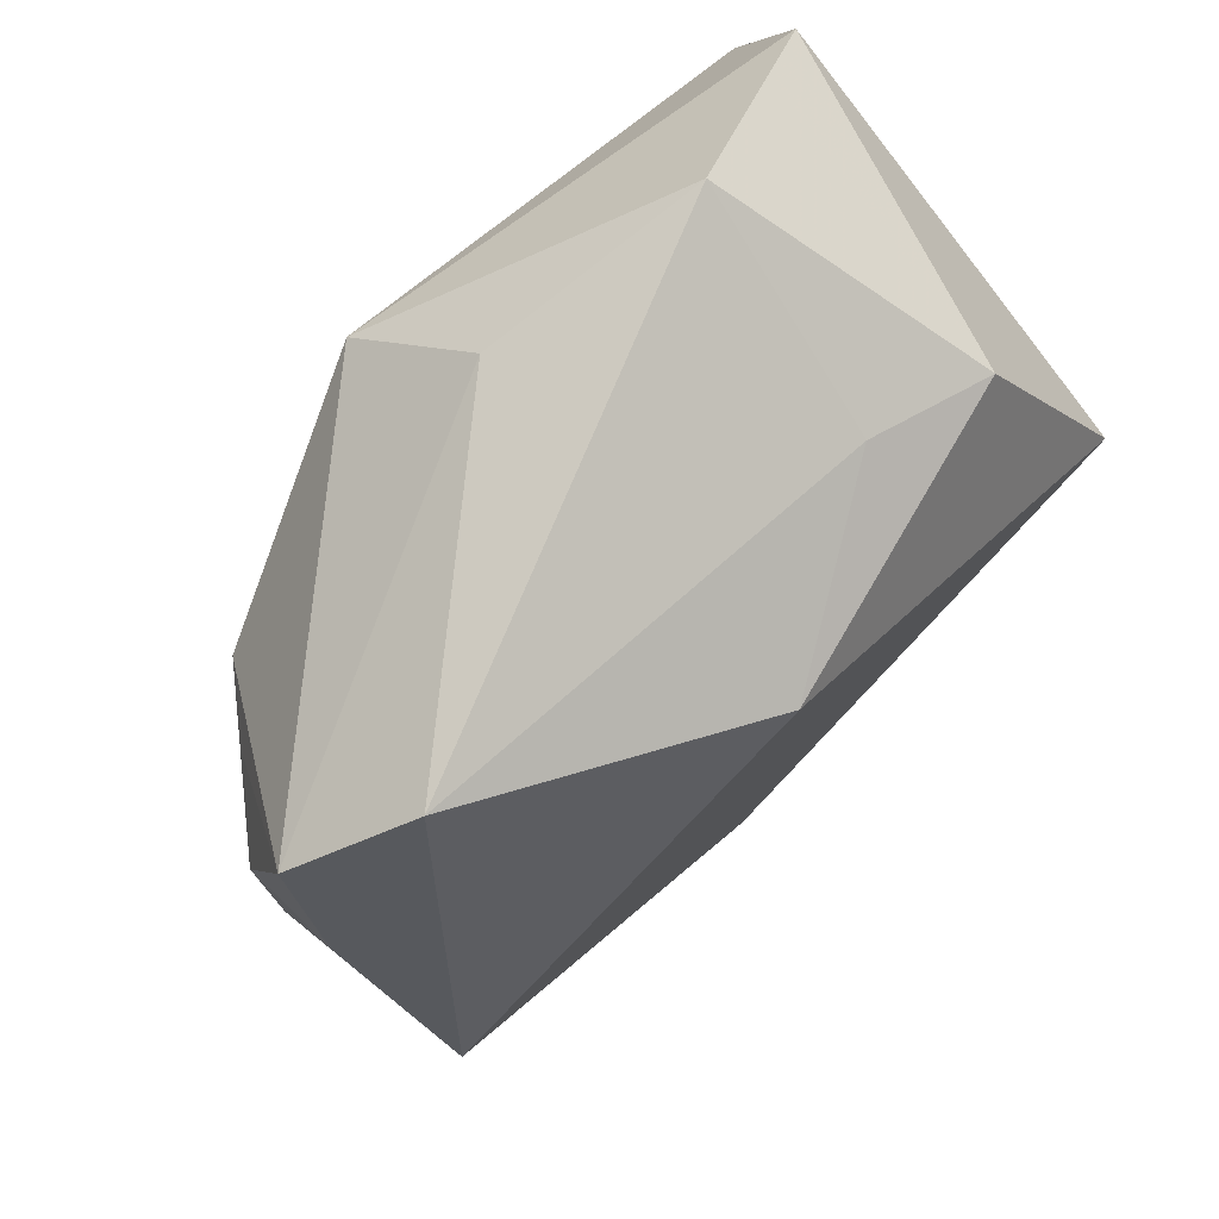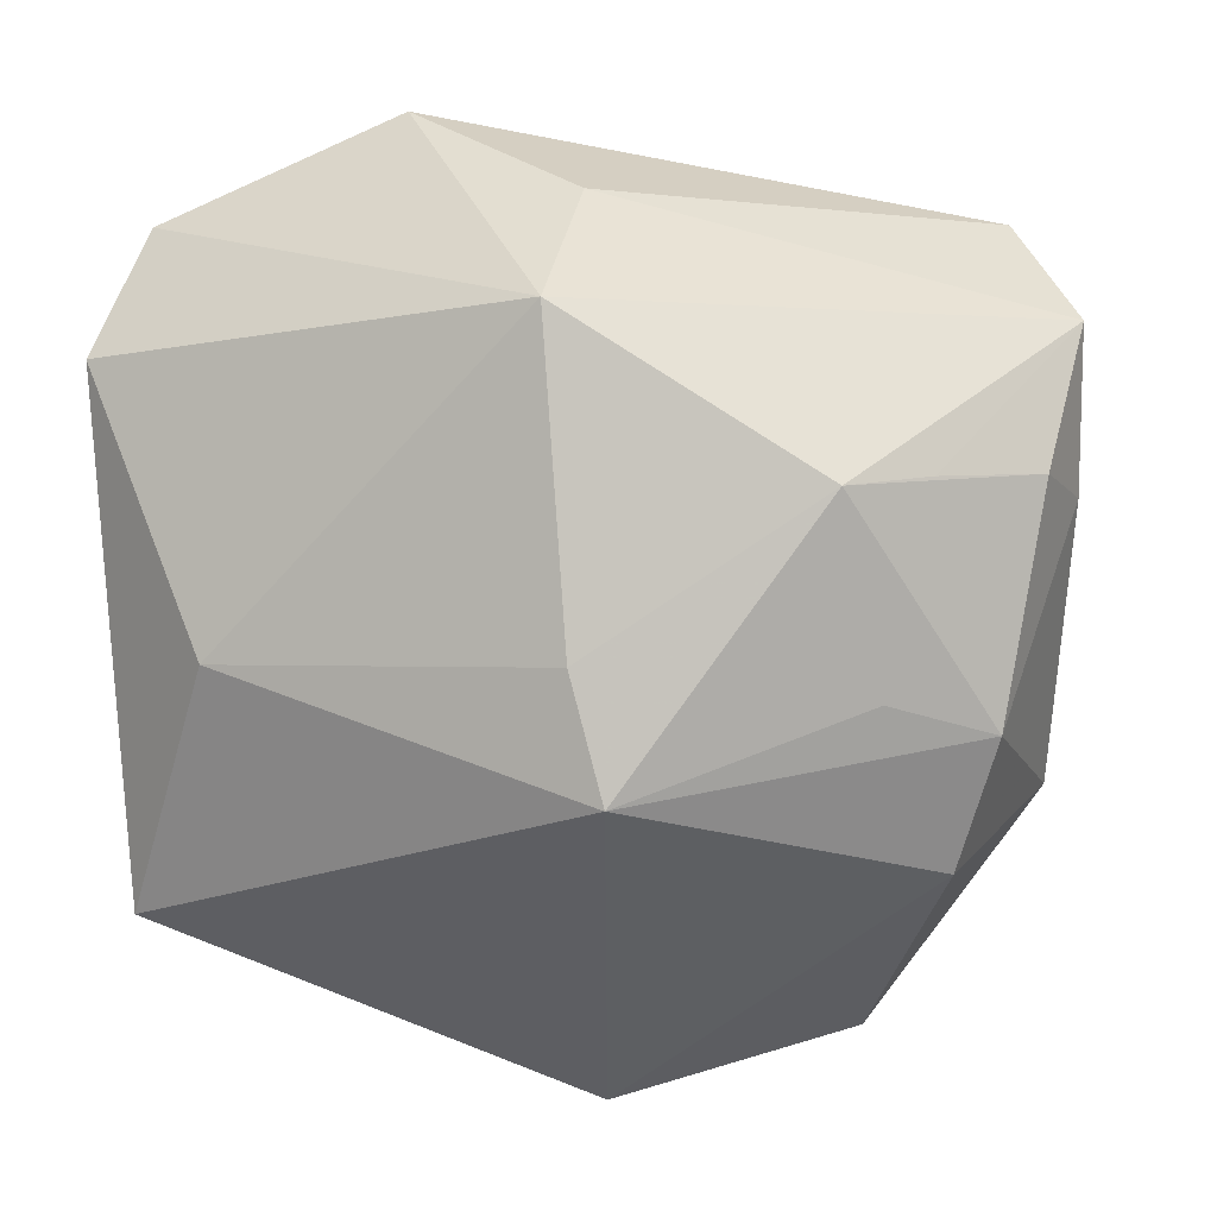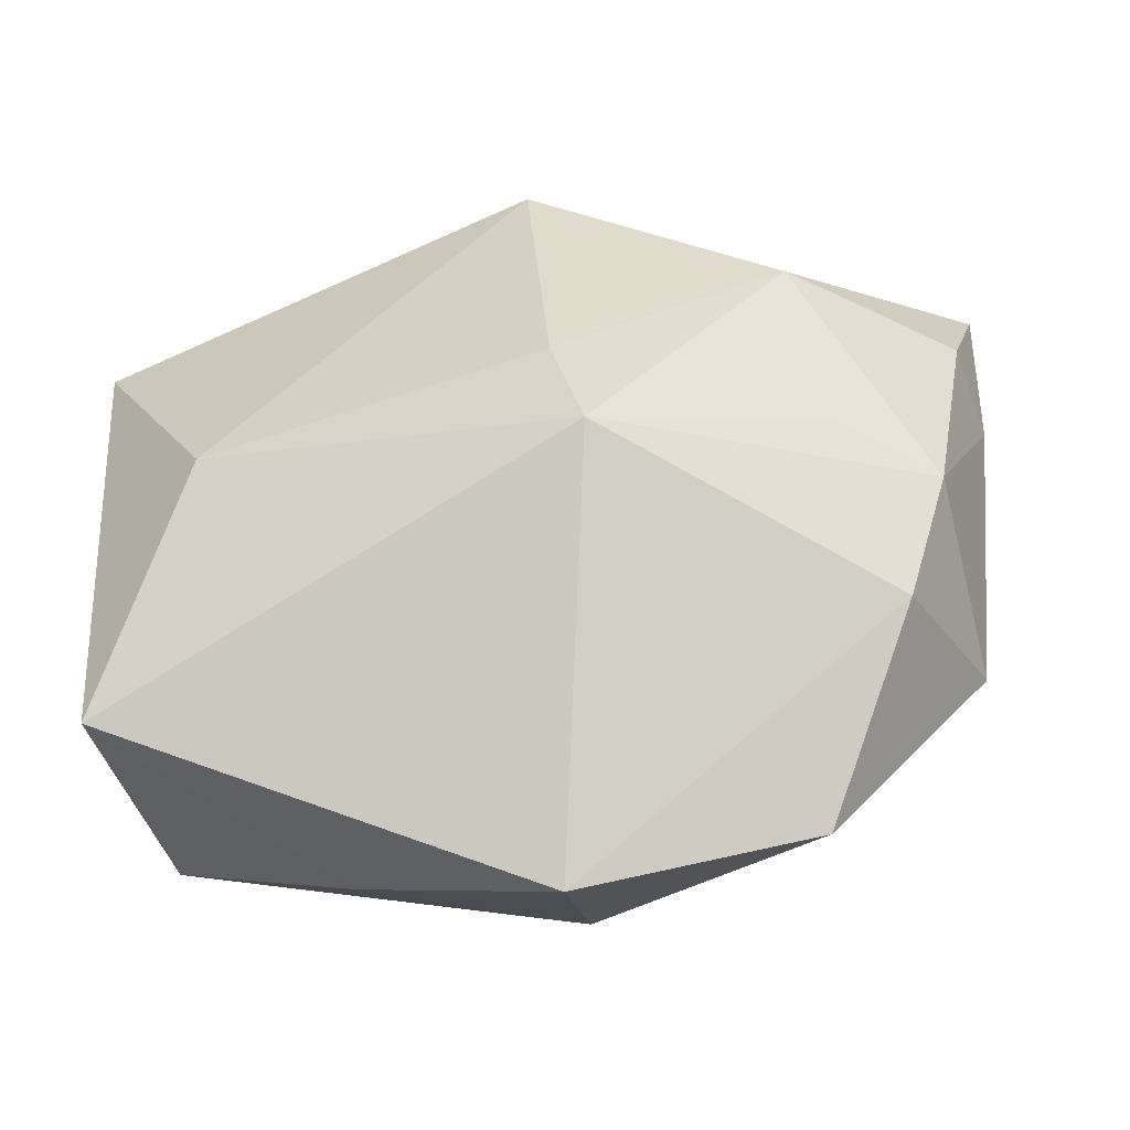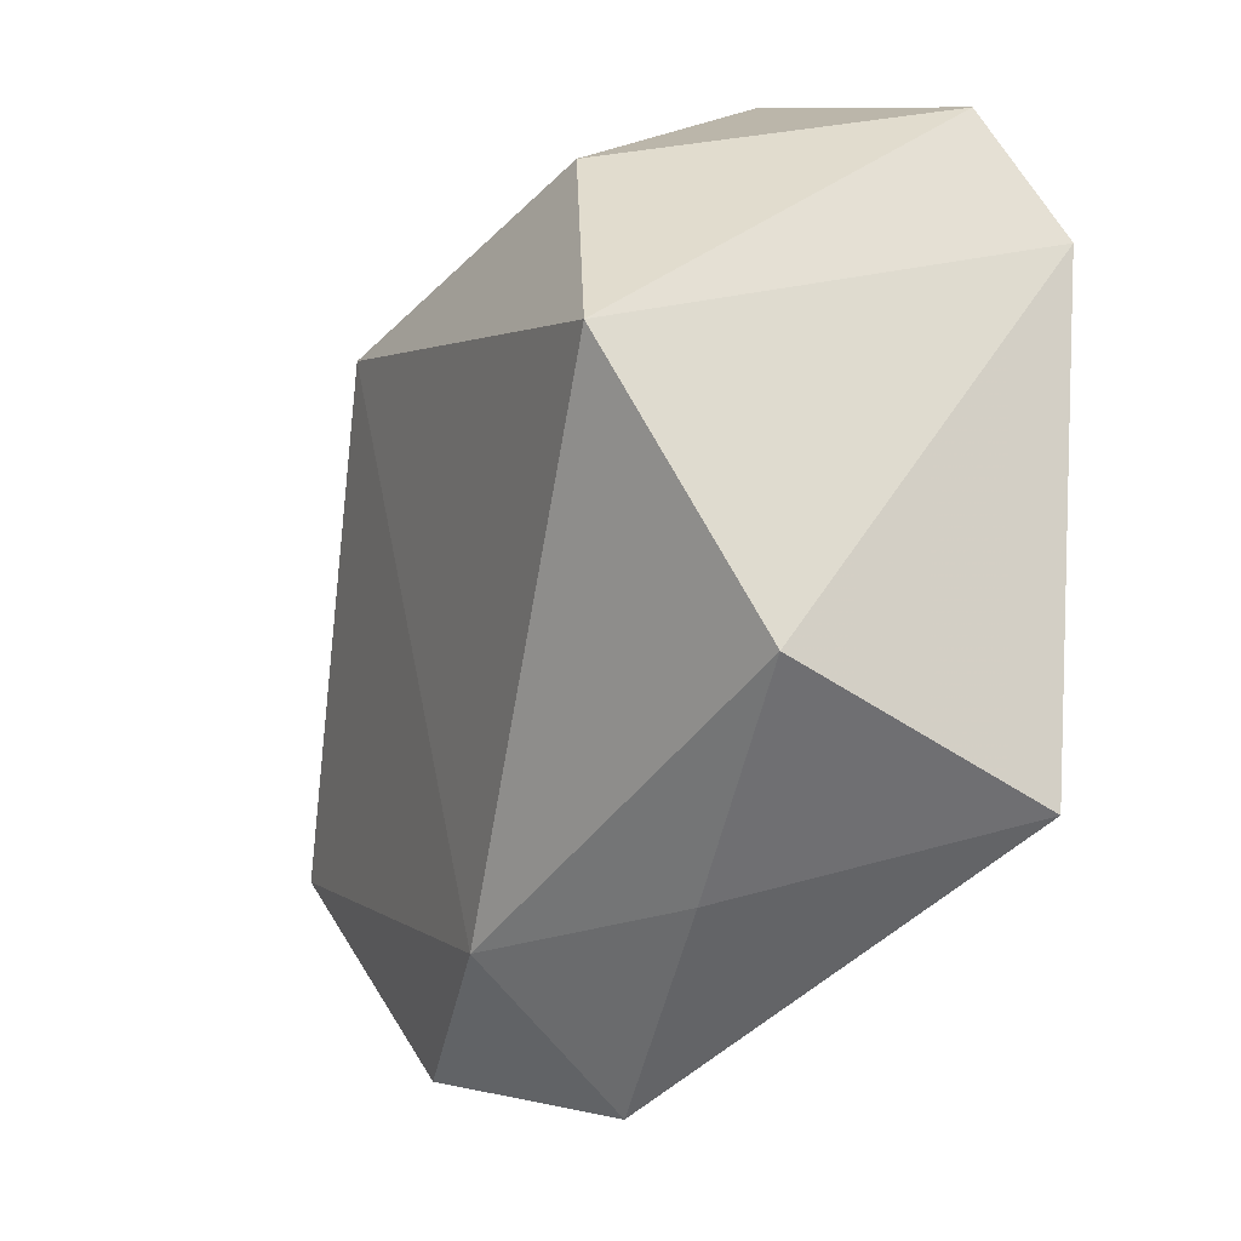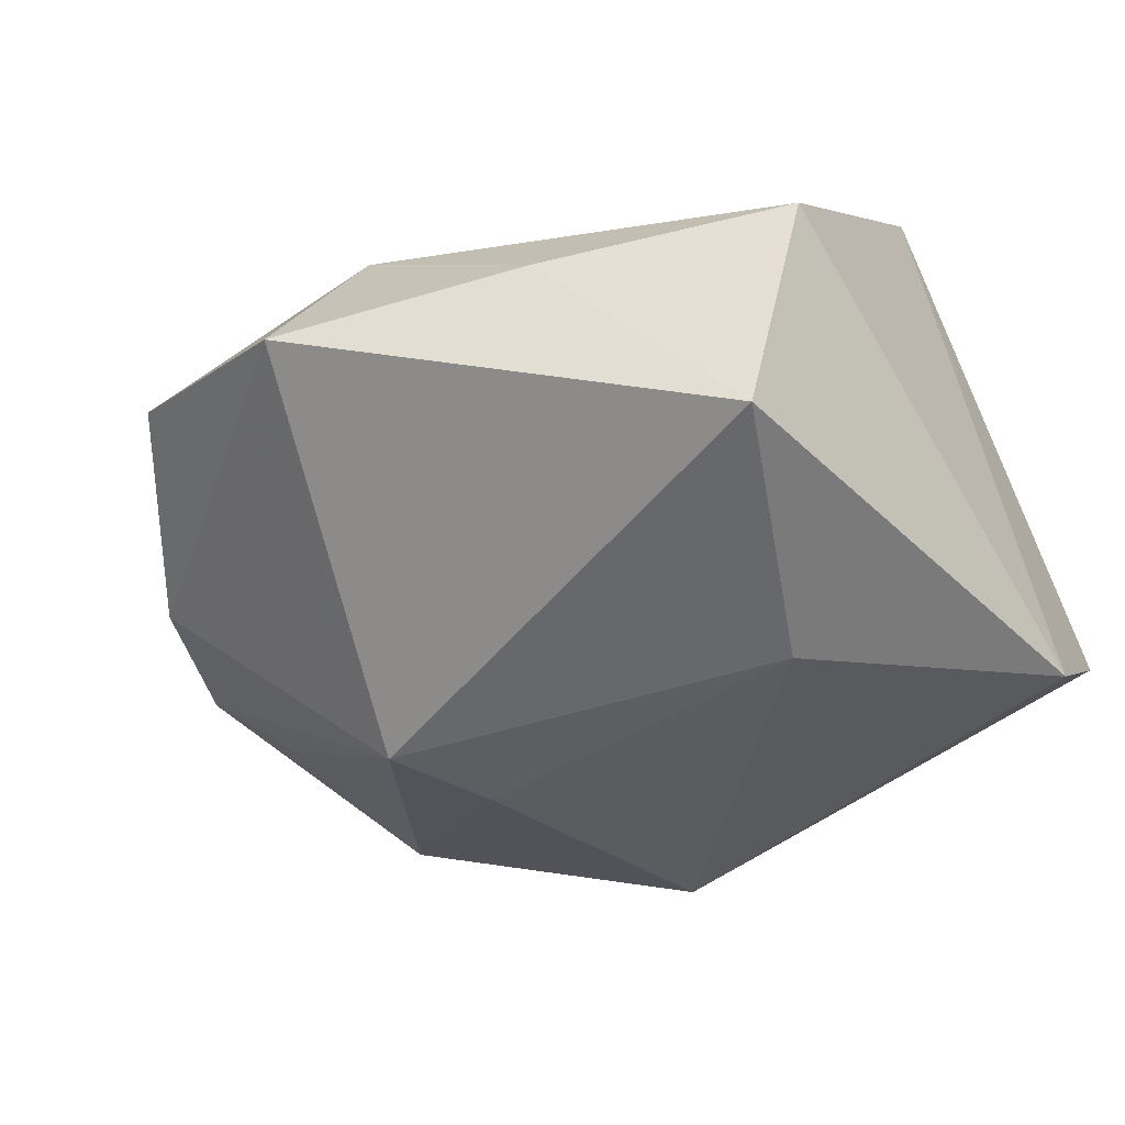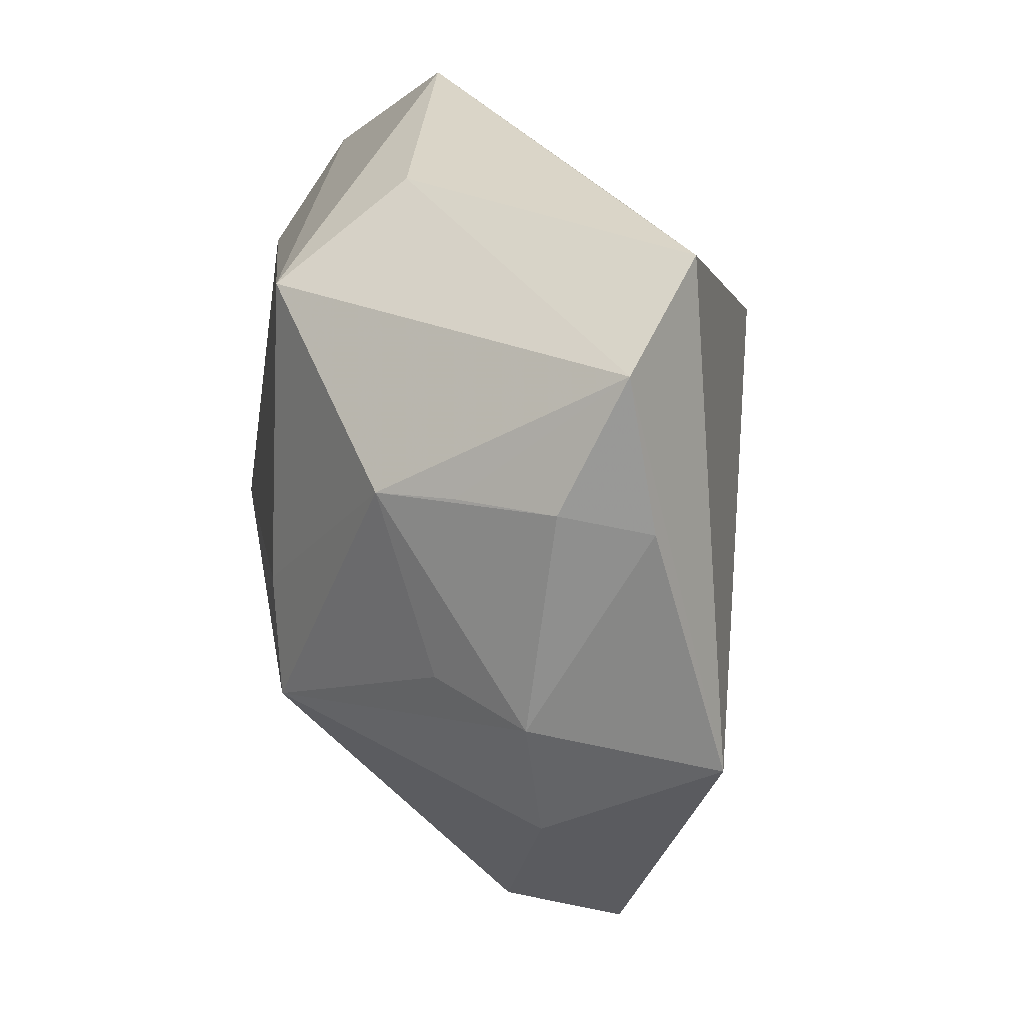
<metadata>
{"format":"obj","ext":"obj","renderer":"f3d","projection":"perspective","resolution":1024,"background":"white","views":[{"elev":65.1,"azim":-53.0,"up":"+Y"},{"elev":3.3,"azim":-160.4,"up":"+Y"},{"elev":-51.6,"azim":-164.5,"up":"+Y"},{"elev":-23.3,"azim":59.1,"up":"+Y"},{"elev":-34.4,"azim":36.5,"up":"+Z"},{"elev":17.2,"azim":-103.8,"up":"+Y"}]}
</metadata>
<code>
v -0.002701 -0.03711 0.01699
v 0.014 0.04445 -0.002974
v 0.03882 -0.02337 0.01288
v 0.03734 0.03369 -0.009829
v 0.02316 0.02578 0.02202
v -0.03916 0.01053 -0.01314
v -0.0141 -0.01766 -0.0267
v -0.007789 0.02573 -0.02515
v -0.04824 0.008359 0.00427
v -0.03505 -0.009117 -0.01435
v -0.03901 -0.02492 -0.004365
v -0.04385 -0.01214 -0.007193
v -0.02773 -0.04134 0.007344
v -0.006507 0.03603 -0.01085
v -0.004602 -0.04888 0.0006258
v -0.04912 0.02415 0.001253
v 0.04004 0.02106 -0.01792
v 0.03718 -0.03103 -0.0149
v -0.01093 0.02095 0.02583
v -0.01079 -0.005584 -0.02688
v -0.04358 -0.01857 0.01326
v -0.04054 0.03336 0.01018
v 0.02528 -0.006458 -0.02419
v 0.03667 0.001741 0.02903
v 0.01729 -0.03685 0.00687
v -0.03269 0.00976 -0.01958
v -0.04736 0.01068 -0.005121
v 0.009305 0.02942 0.01775
f 24 5 19
f 3 17 24
f 23 17 18
f 18 17 3
f 8 17 23
f 23 18 7
f 7 18 15
f 1 24 19
f 13 15 1
f 3 24 1
f 4 24 17
f 5 24 4
f 2 5 4
f 4 8 2
f 17 8 4
f 19 5 28
f 28 22 19
f 28 5 2
f 2 22 28
f 25 18 3
f 15 18 25
f 3 1 25
f 25 1 15
f 14 22 2
f 2 8 14
f 16 8 26
f 22 14 16
f 16 14 8
f 20 8 23
f 23 7 20
f 26 8 20
f 20 7 26
f 10 12 26
f 26 7 10
f 10 7 12
f 11 15 13
f 11 7 15
f 12 7 11
f 6 16 26
f 12 9 27
f 9 16 27
f 16 6 27
f 26 12 27
f 27 6 26
f 21 9 12
f 12 11 21
f 21 11 13
f 13 1 21
f 21 1 19
f 19 22 21
f 22 16 21
f 21 16 9

</code>
